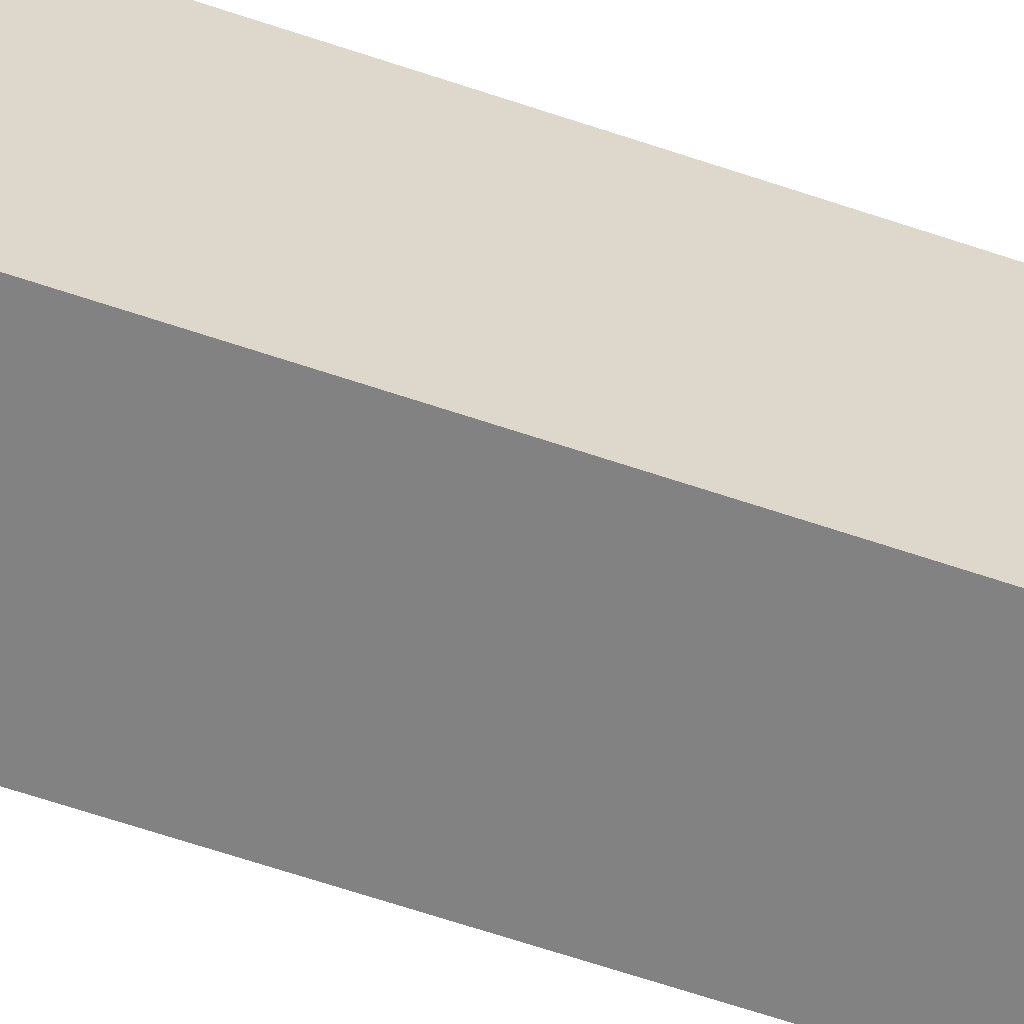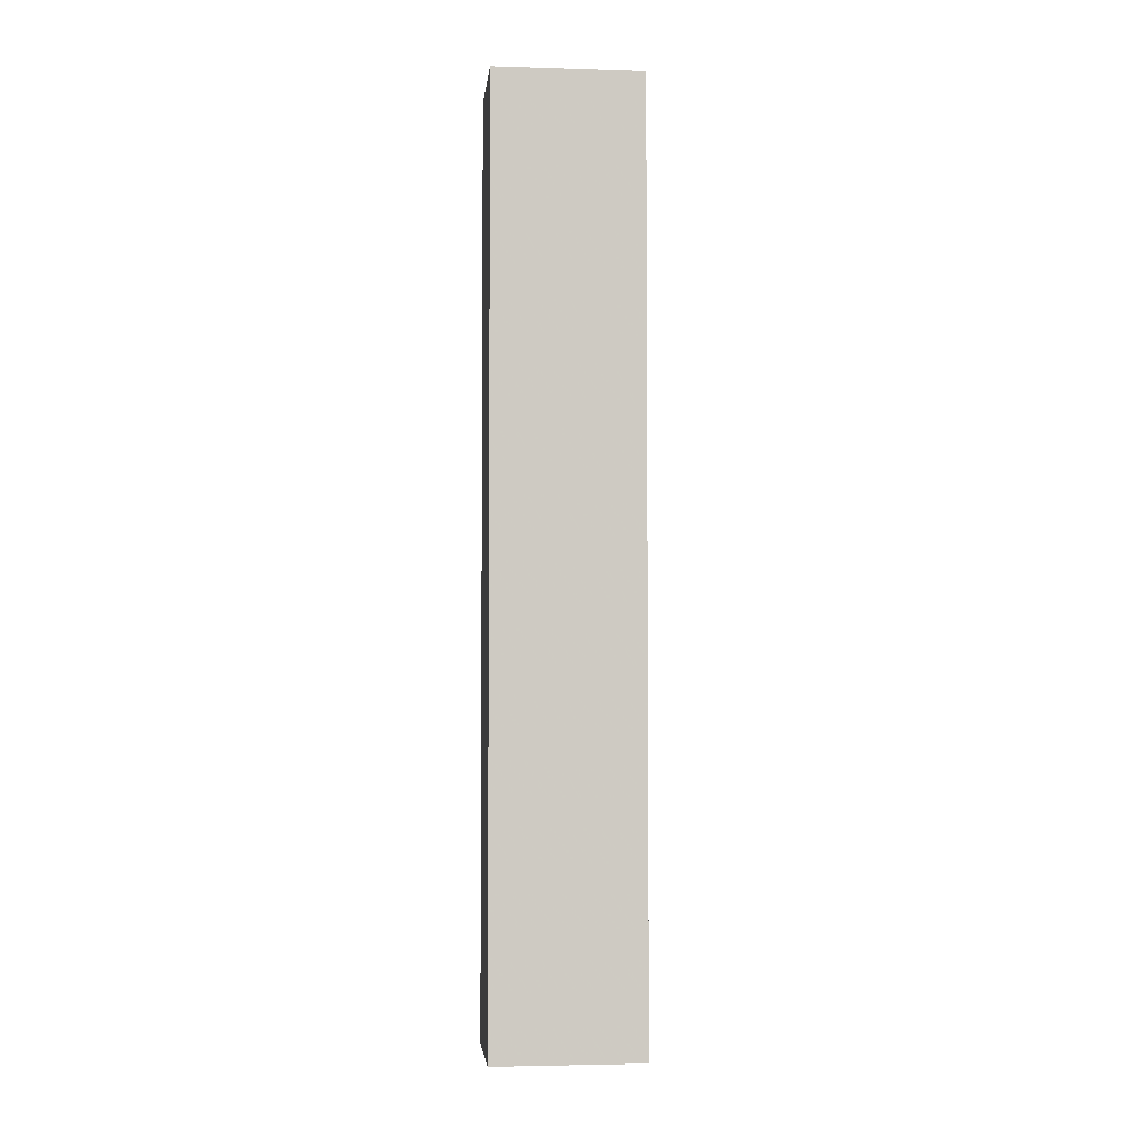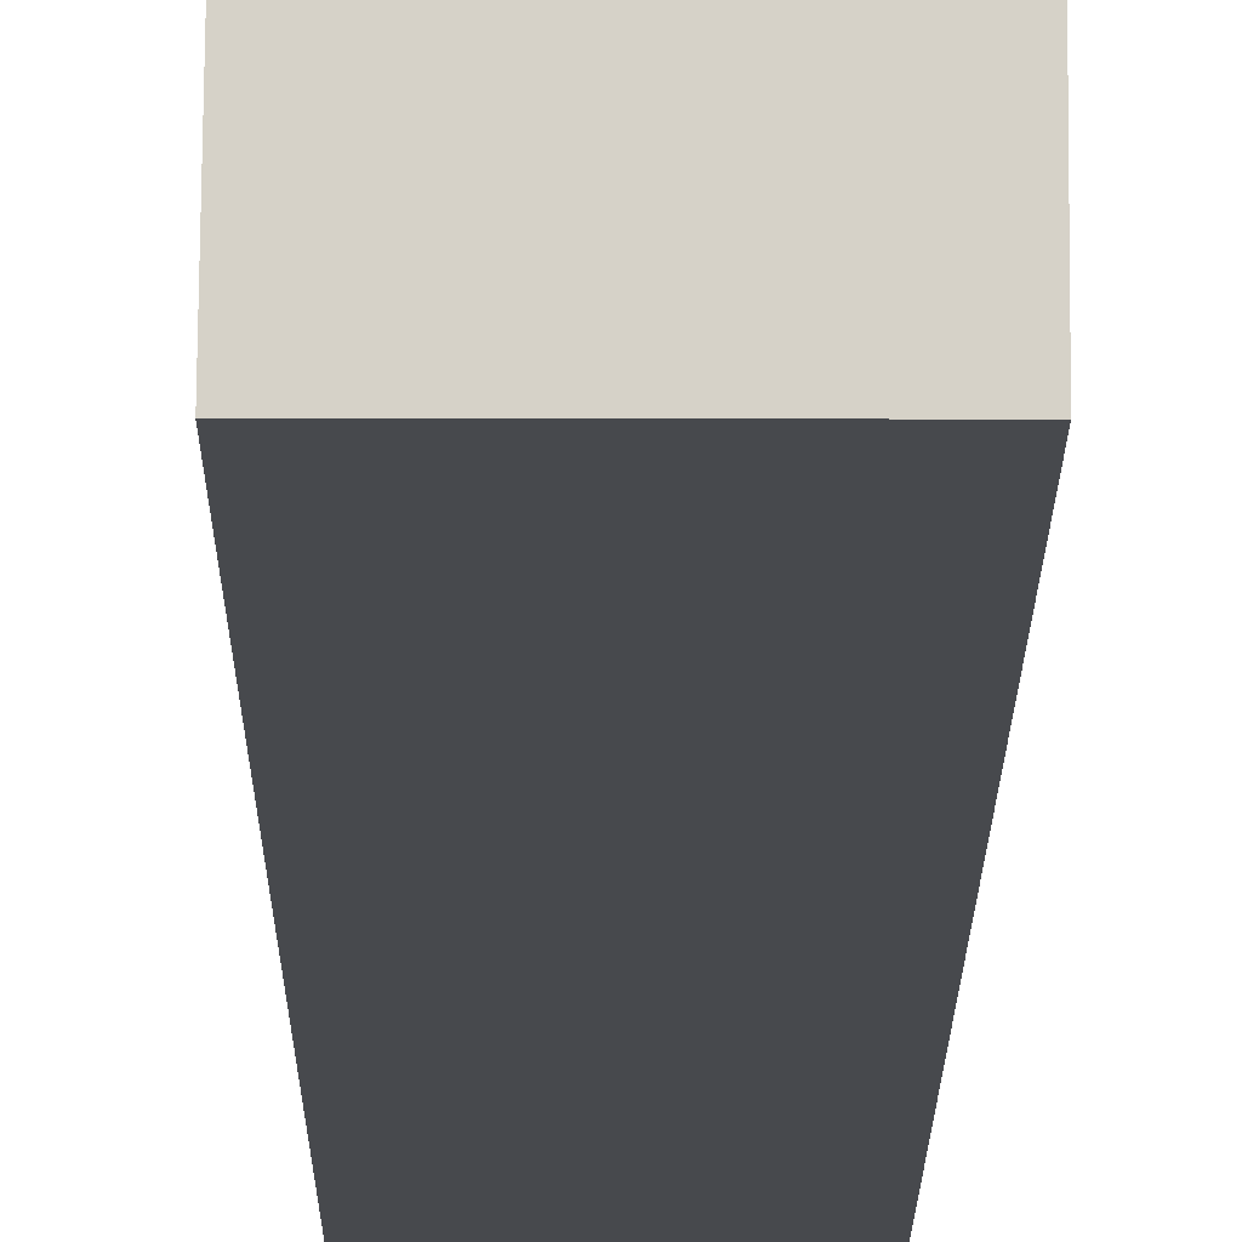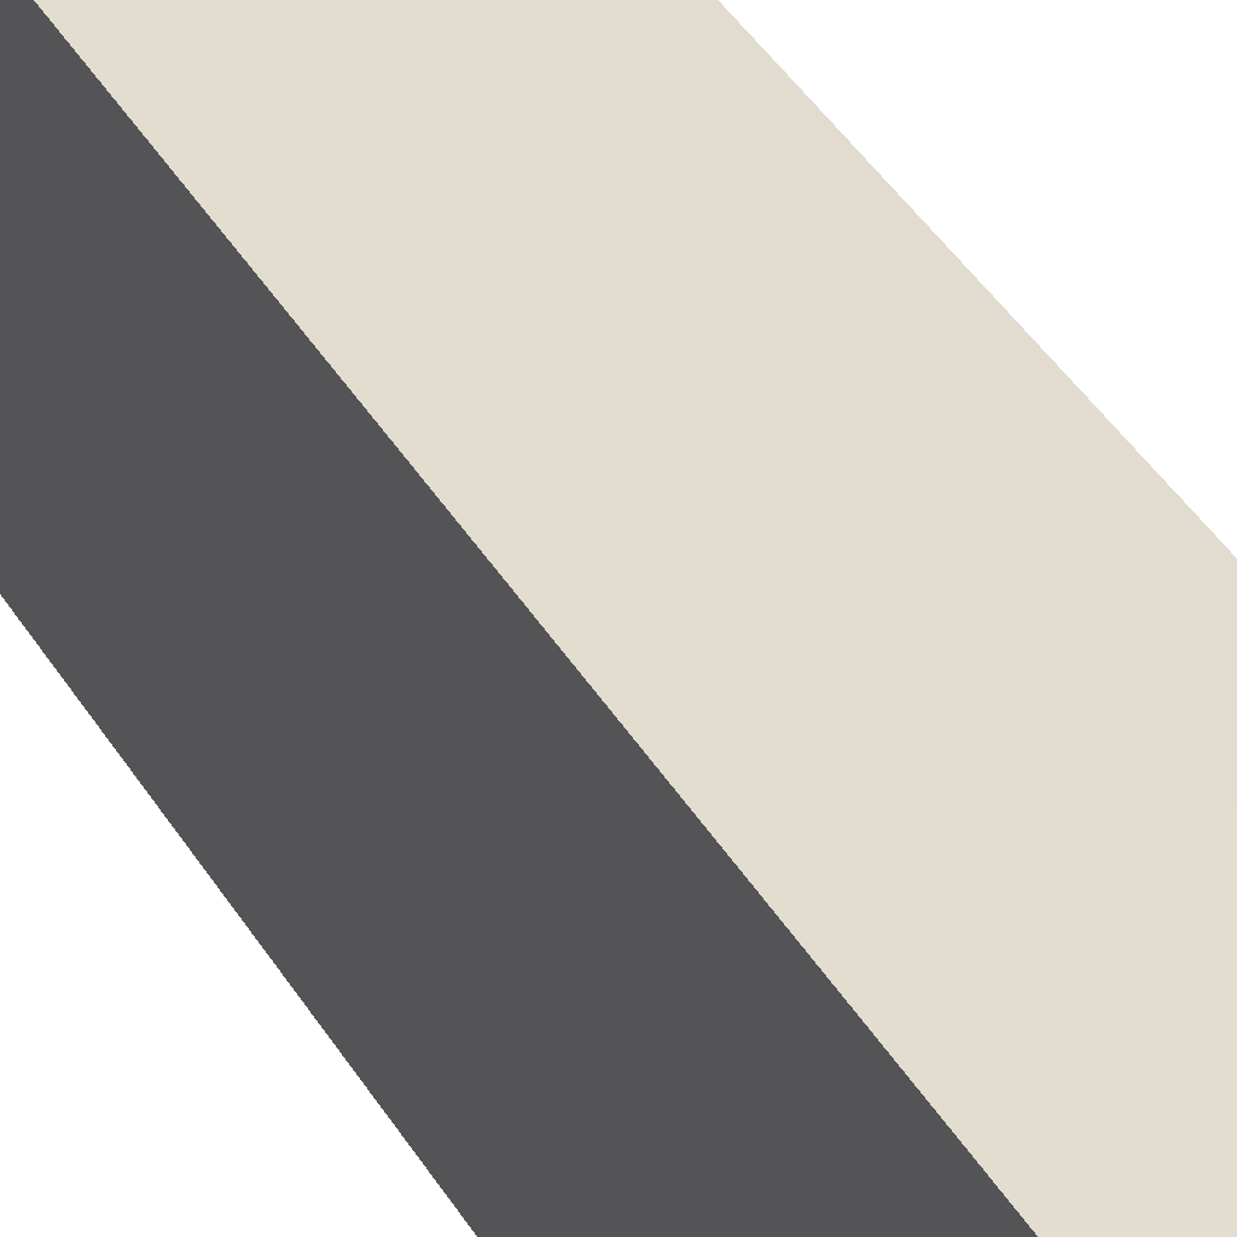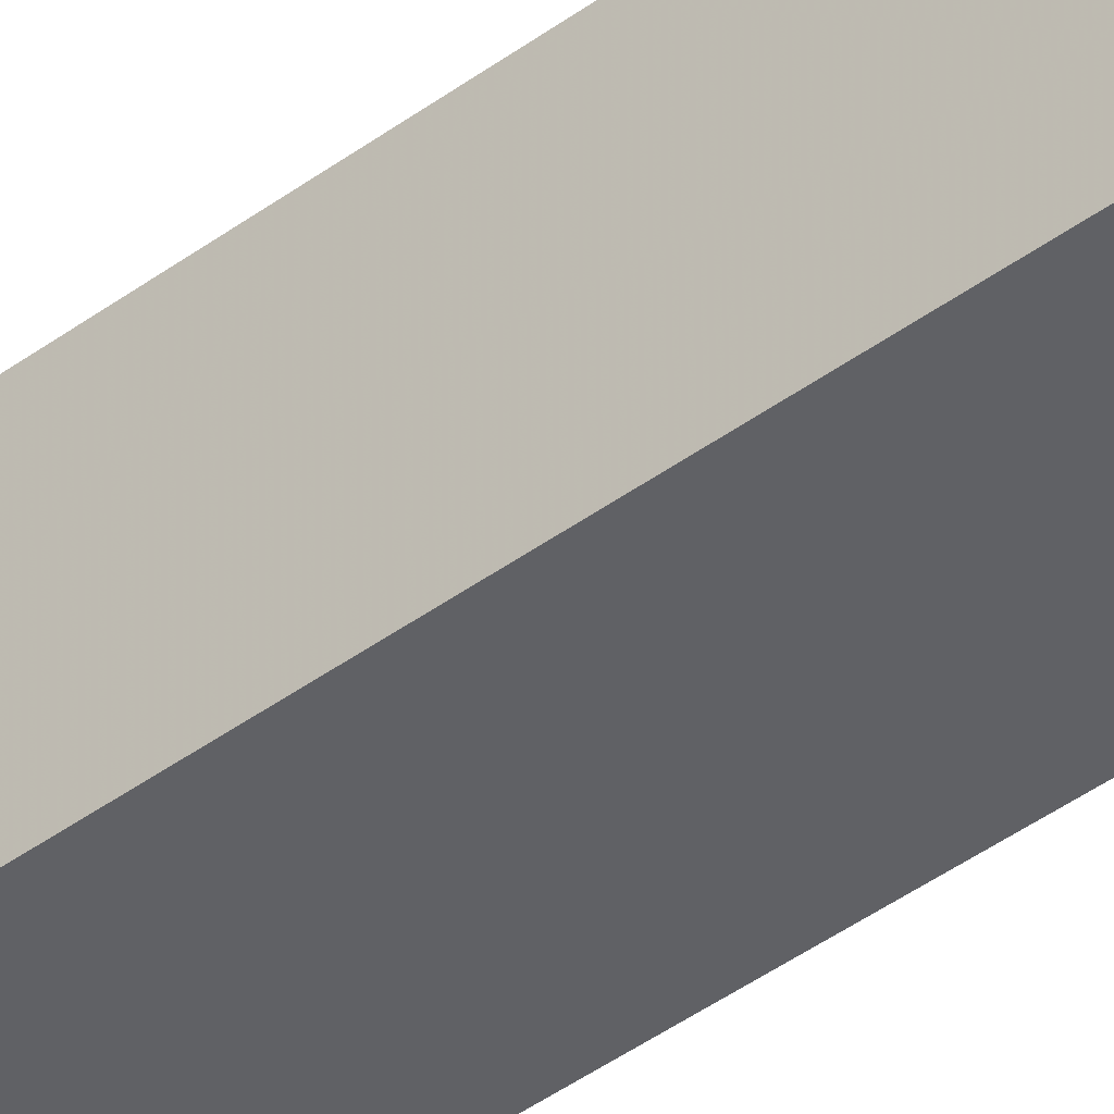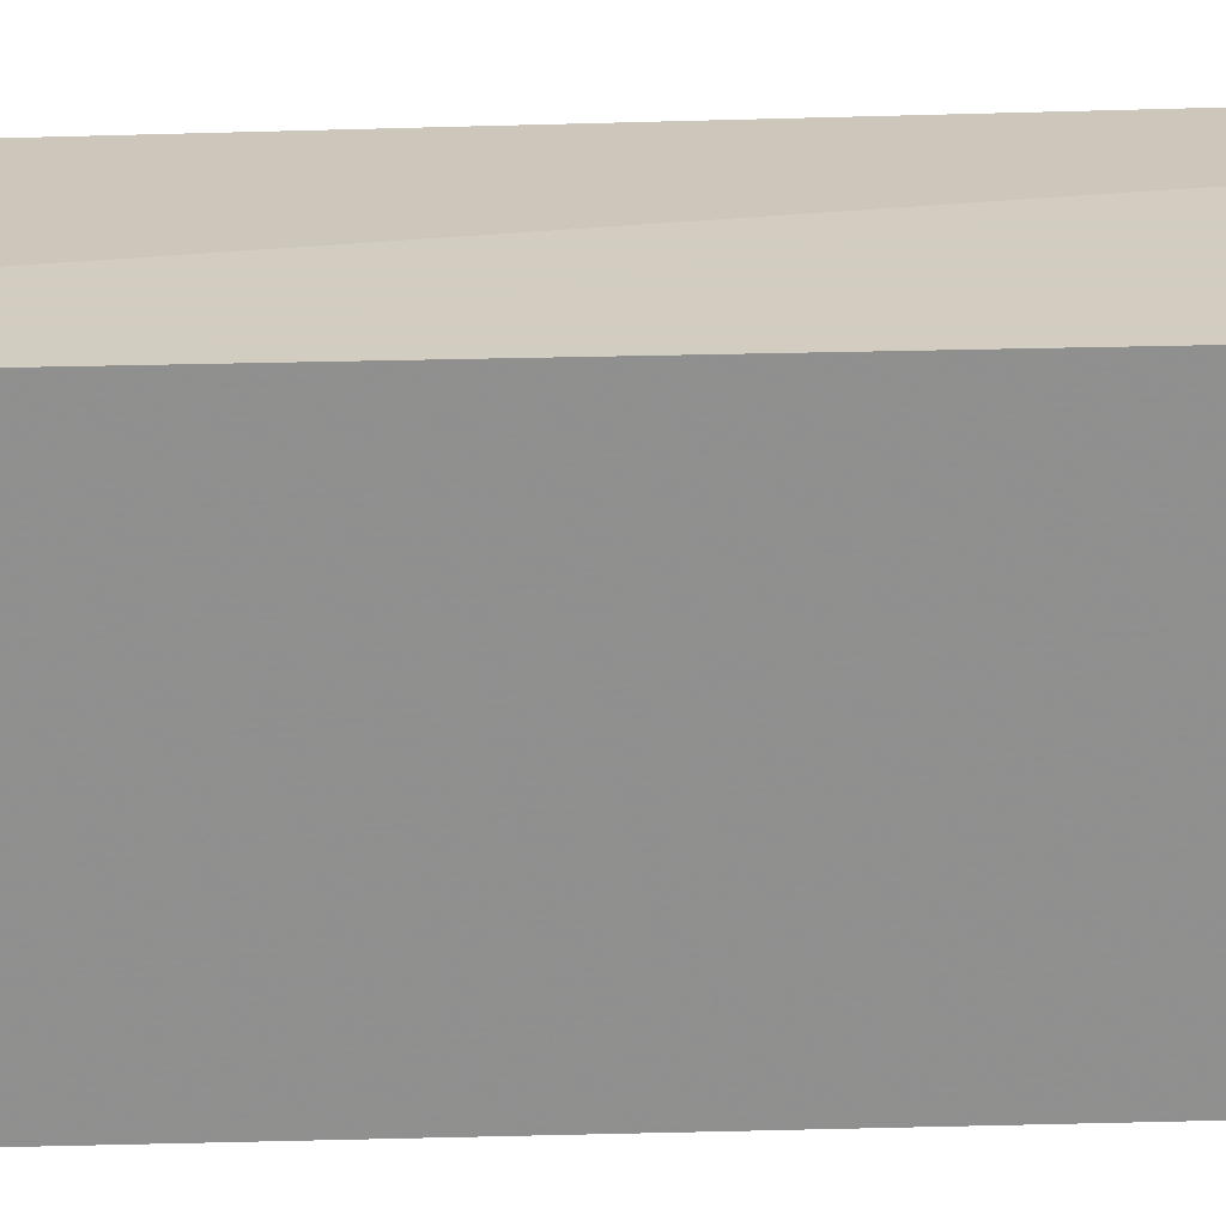
<metadata>
{"format":"obj","ext":"obj","renderer":"f3d","projection":"perspective","resolution":1024,"background":"white","views":[{"elev":-60.8,"azim":-109.4,"up":"+Z"},{"elev":-3.7,"azim":-95.7,"up":"+Y"},{"elev":-12.3,"azim":179.8,"up":"+Z"},{"elev":35.6,"azim":-25.6,"up":"+Z"},{"elev":-47.6,"azim":-51.1,"up":"+Z"},{"elev":24.8,"azim":-92.7,"up":"+Z"}]}
</metadata>
<code>
v 0.01538 -0.2367 -0.2078
v 0.01569 -0.3645 -0.2069
v 0.01569 -0.3645 -0.2274
v 3.81e-07 -0.2367 -0.2274
v 3.81e-07 -0.2367 -0.2069
v 3.81e-07 -0.3645 -0.2274
v 0.01569 -0.2367 -0.2274
v 3.81e-07 -0.3645 -0.2069
f 5 2 1
f 6 3 2
f 6 4 3
f 6 5 4
f 7 3 4
f 7 5 1
f 7 4 5
f 7 1 2
f 7 2 3
f 8 6 2
f 8 2 5
f 8 5 6

</code>
